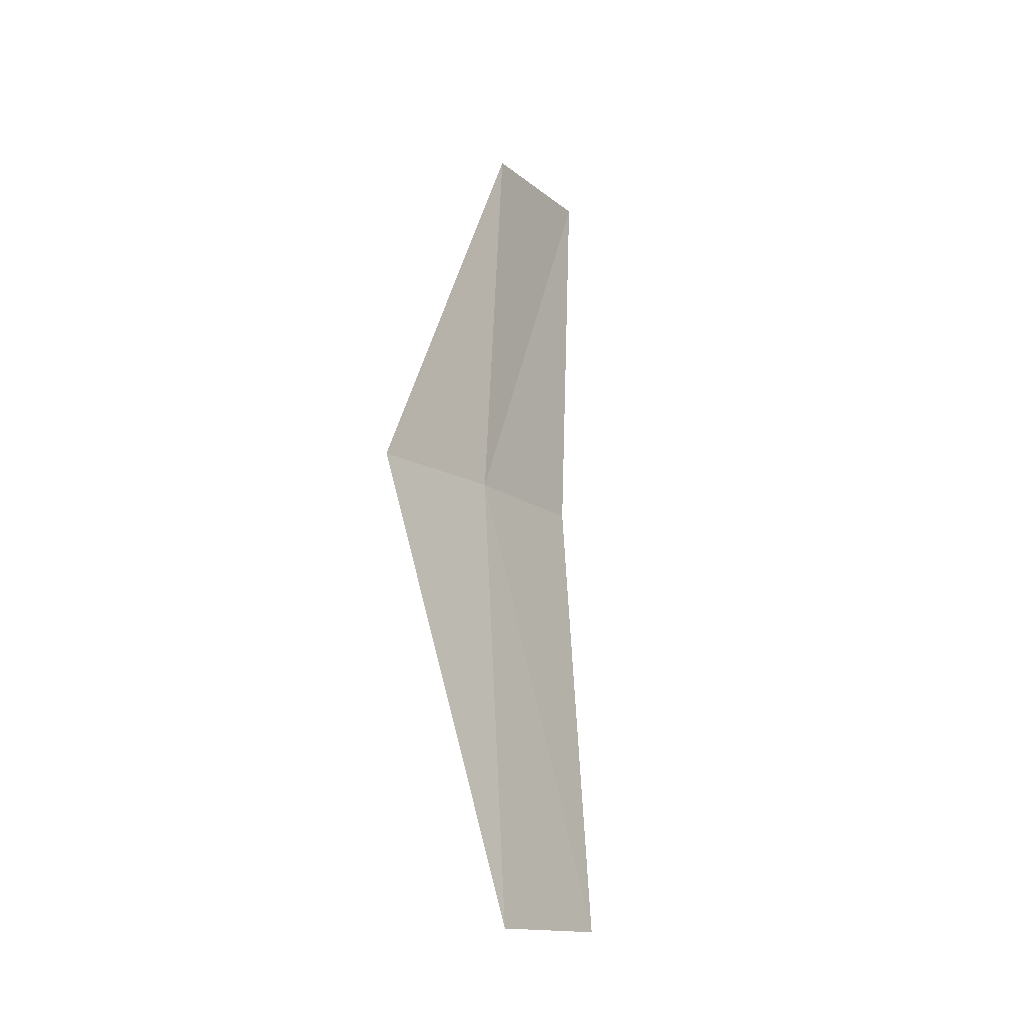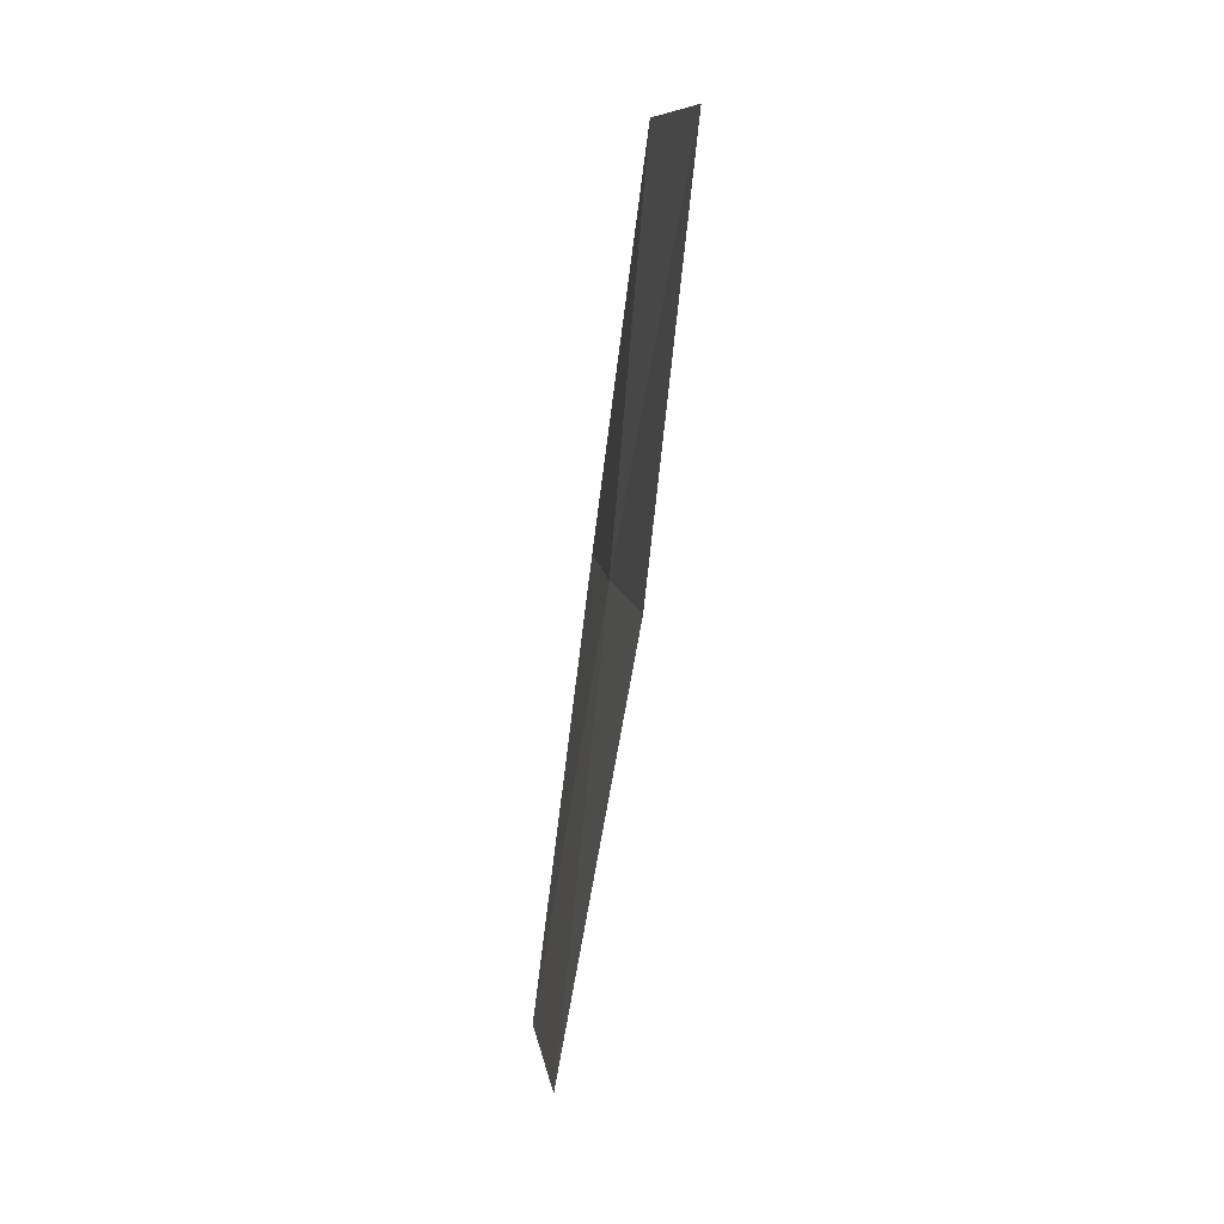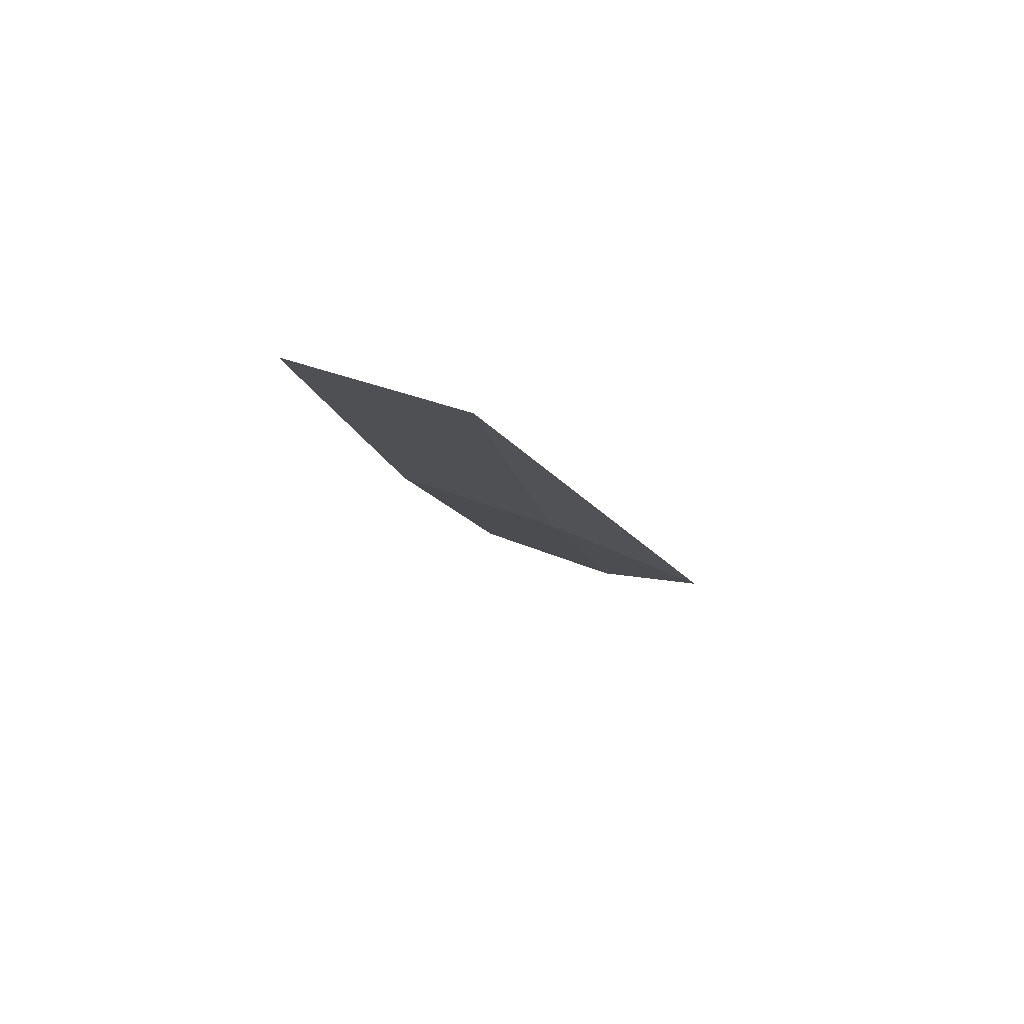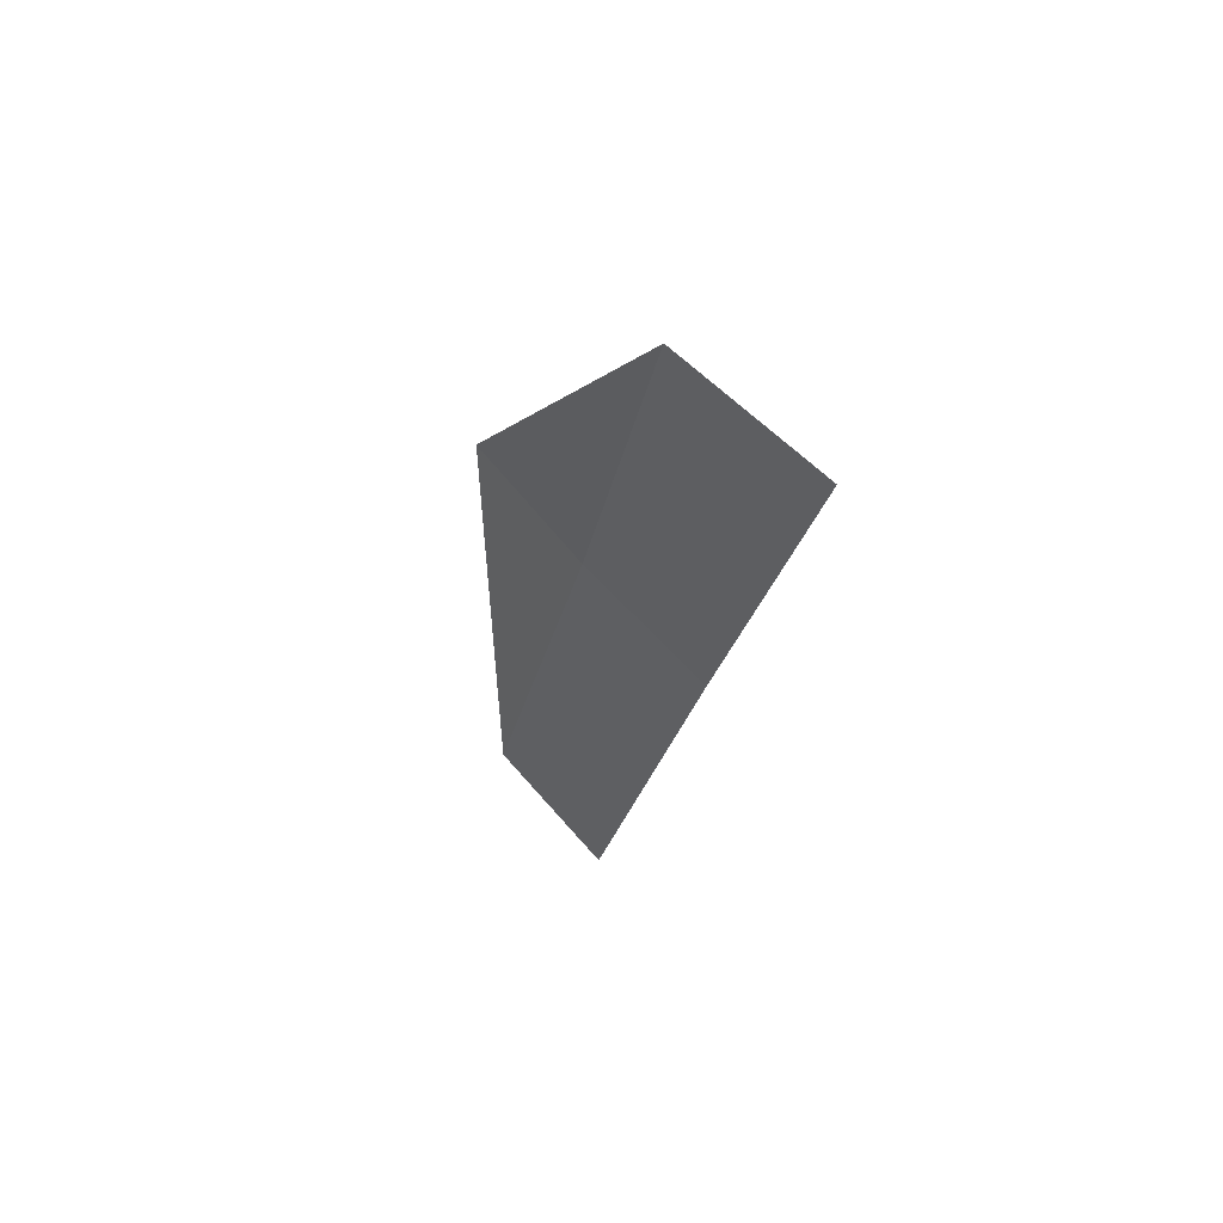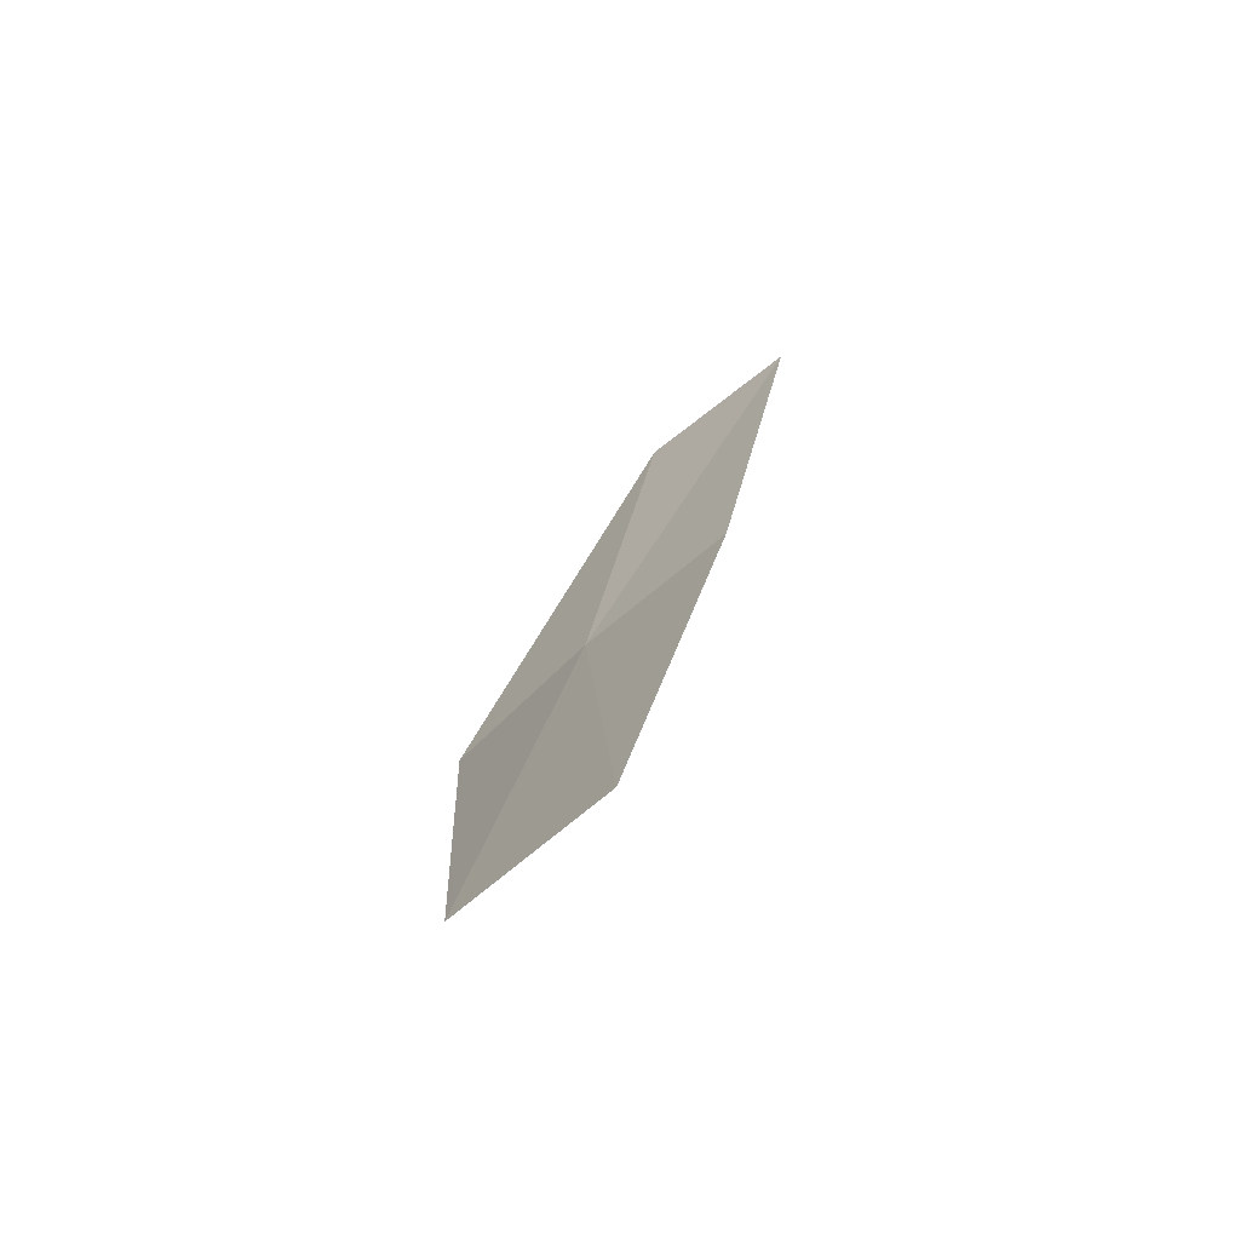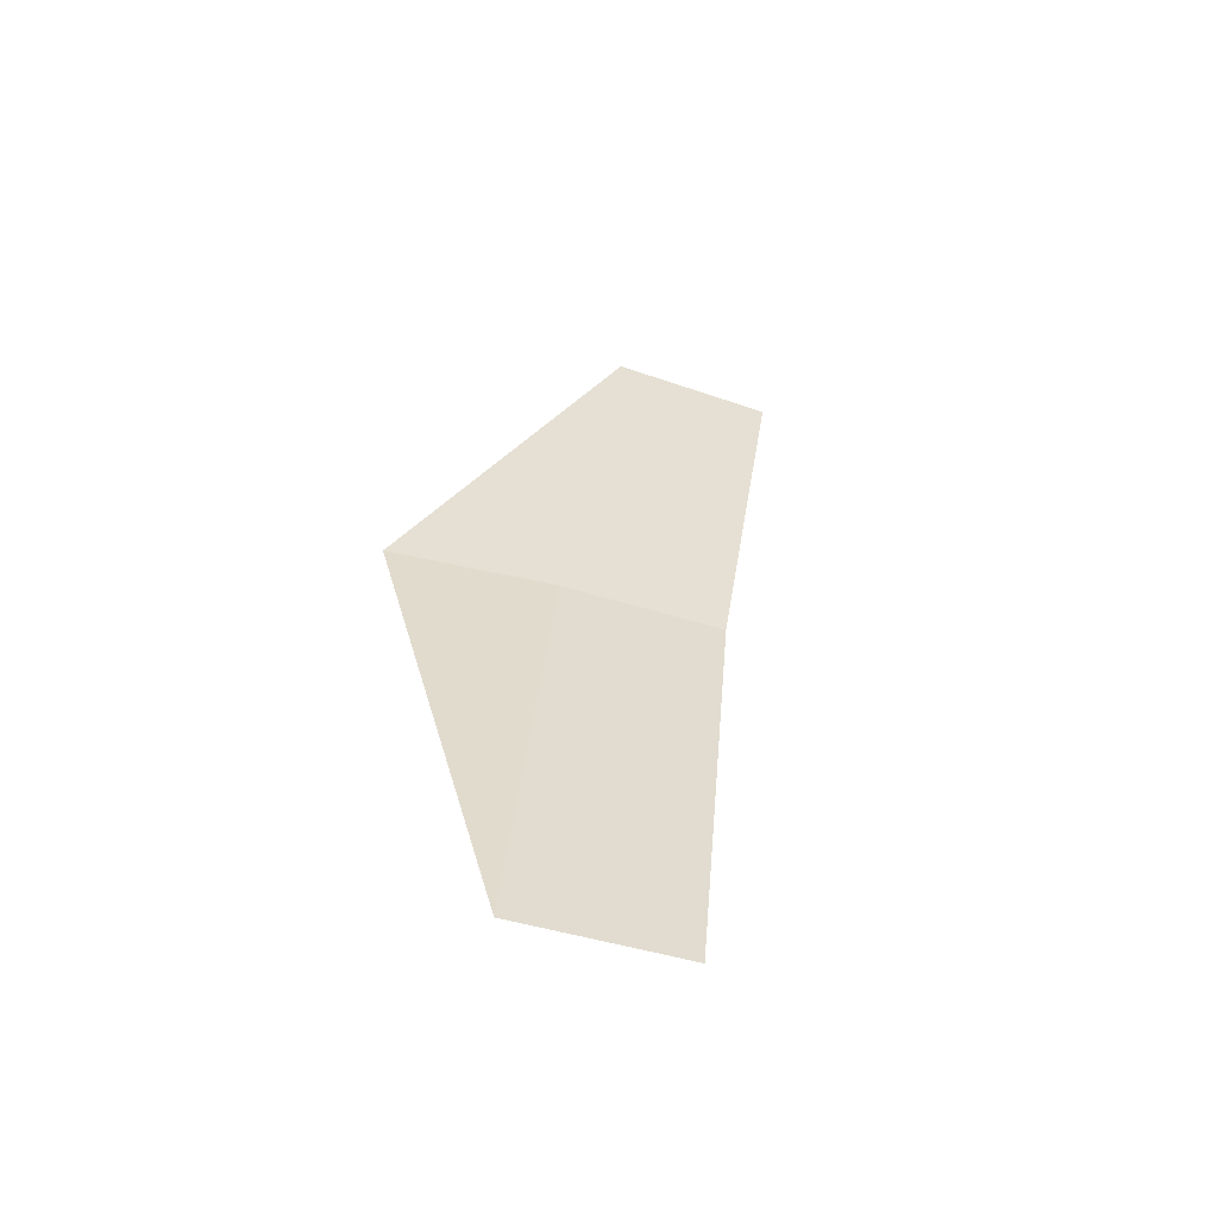
<metadata>
{"format":"obj","ext":"obj","renderer":"f3d","projection":"perspective","resolution":1024,"background":"white","views":[{"elev":-16.1,"azim":15.1,"up":"+Z"},{"elev":12.9,"azim":153.6,"up":"+Z"},{"elev":76.5,"azim":-88.3,"up":"+Z"},{"elev":63.7,"azim":122.1,"up":"+Z"},{"elev":-64.7,"azim":114.1,"up":"+Z"},{"elev":-48.6,"azim":52.6,"up":"+Z"}]}
</metadata>
<code>
v -633.2 -338.1 -86.12
v -633 -338.4 -88.08
v -633.5 -338.7 -86.16
v -633.2 -337.8 -84.37
v -633 -337.4 -86.1
v -632.8 -337.8 -88.07
v -633.1 -337.1 -84.33
f 1 4 3
f 1 6 5
f 1 7 4
f 1 5 7
f 1 3 2
f 1 2 6

</code>
